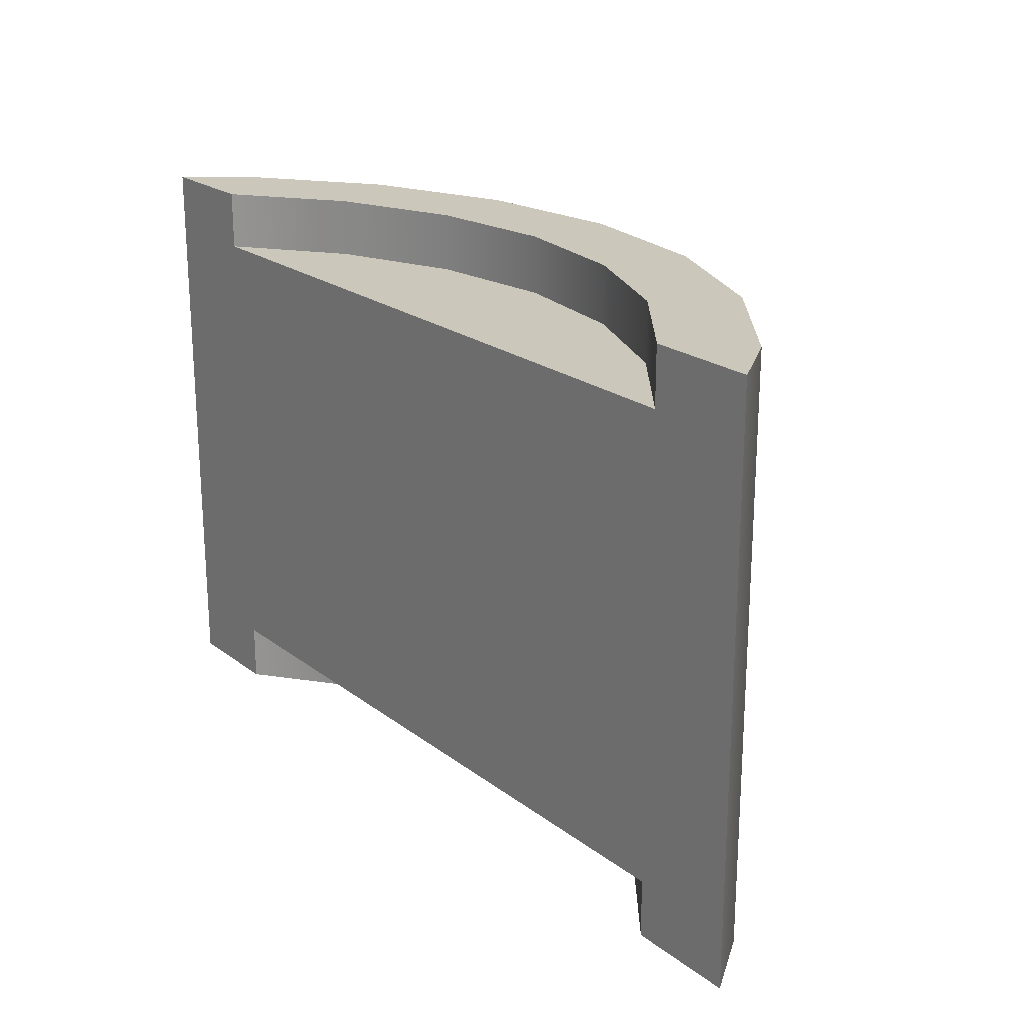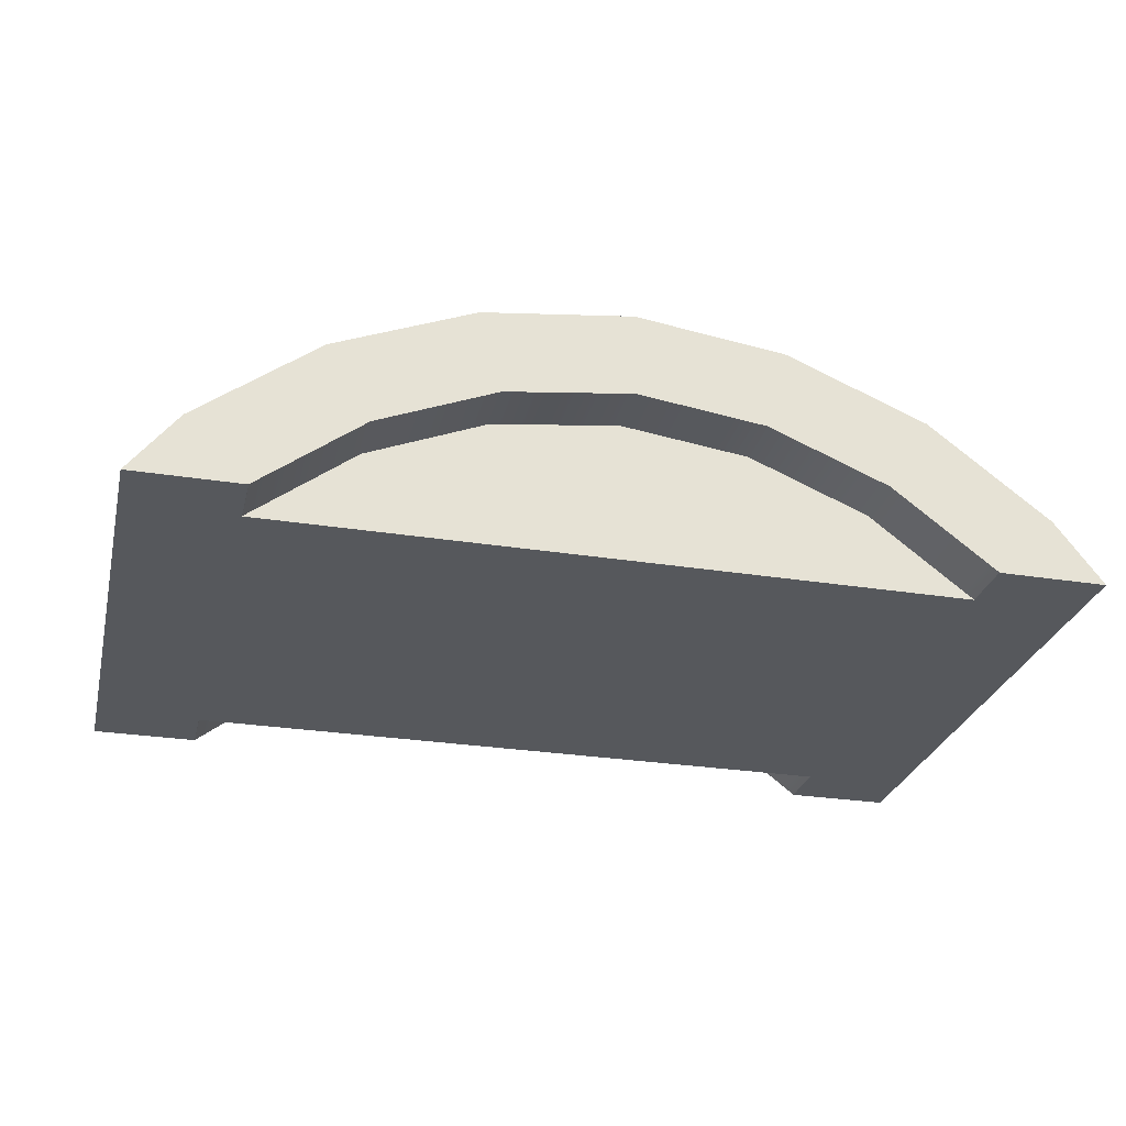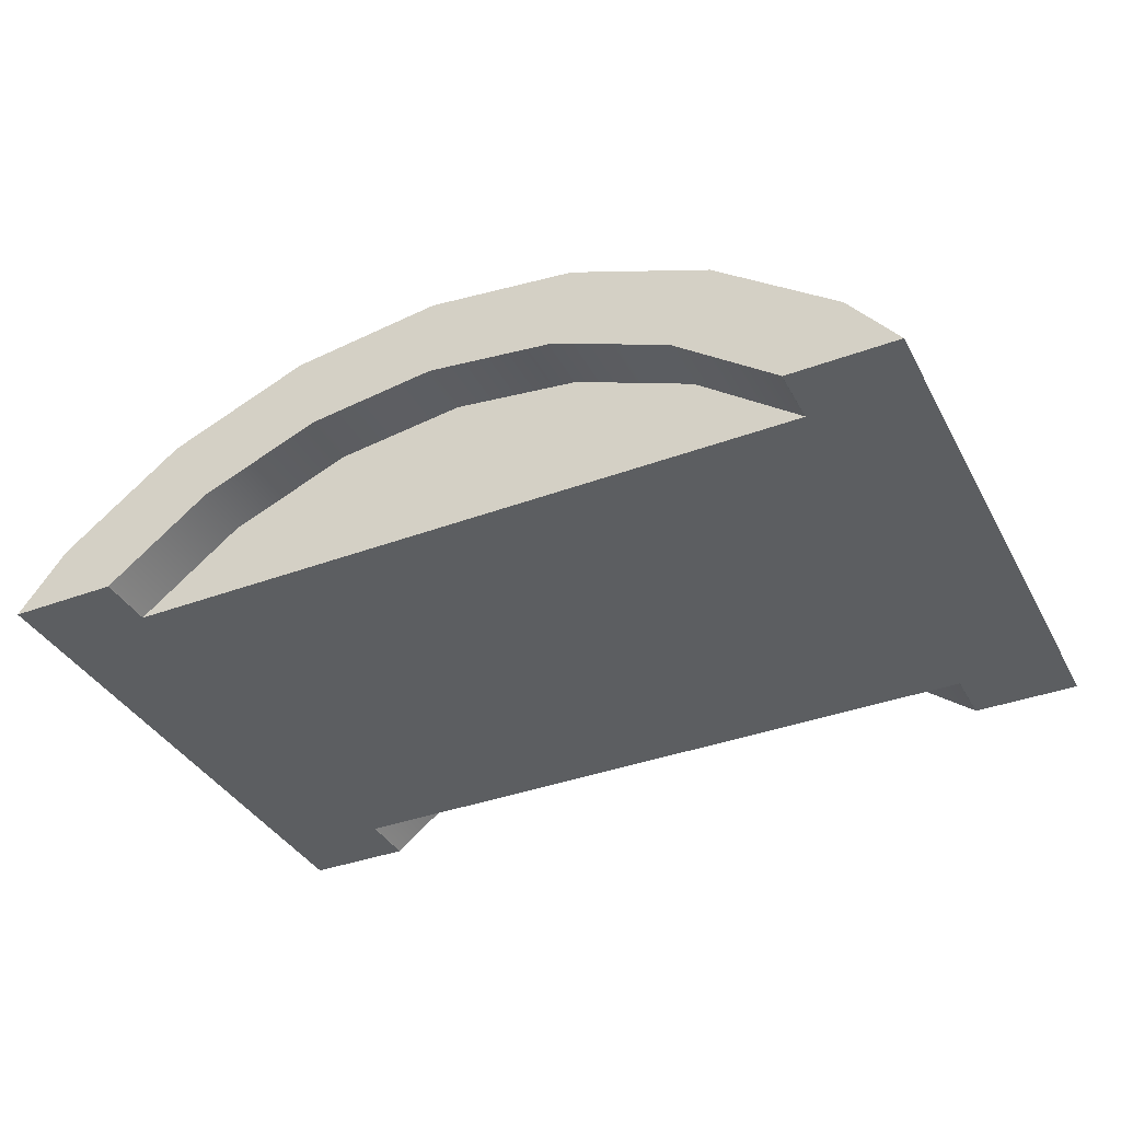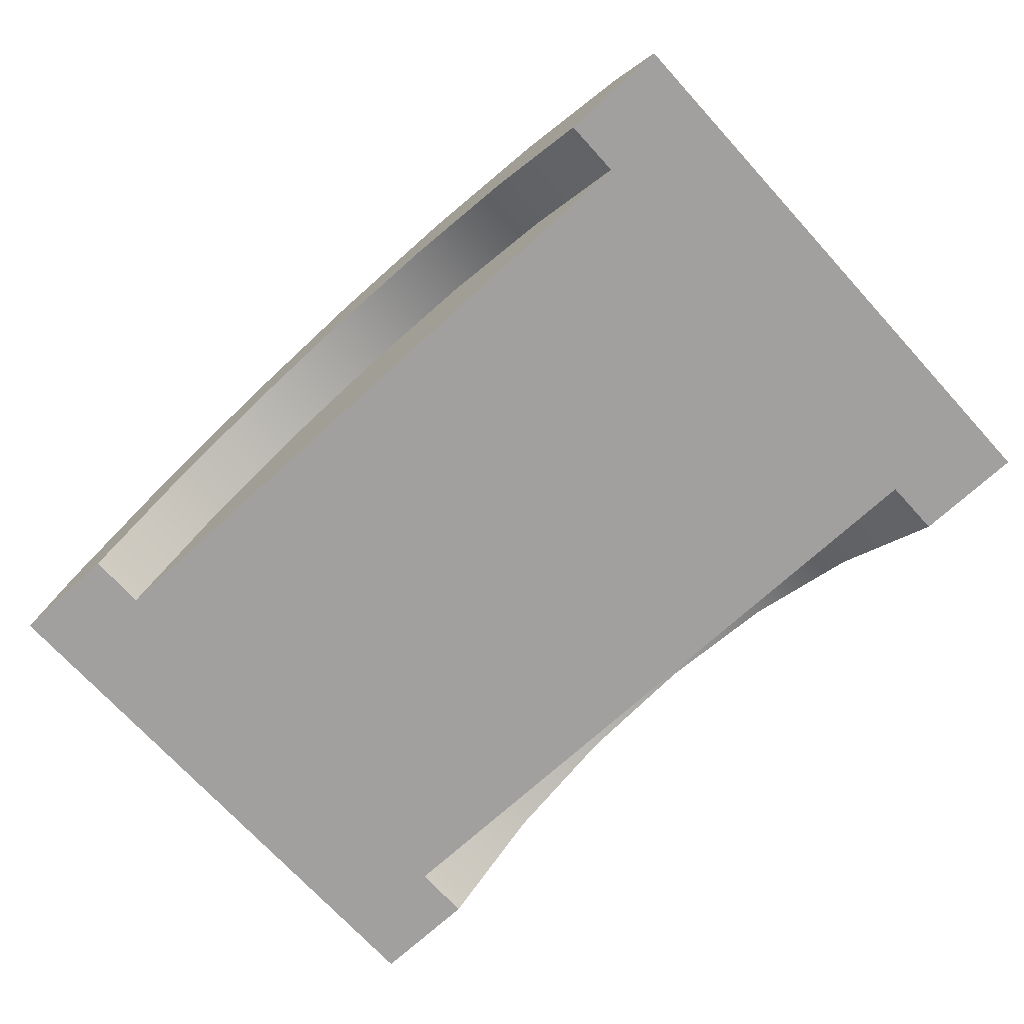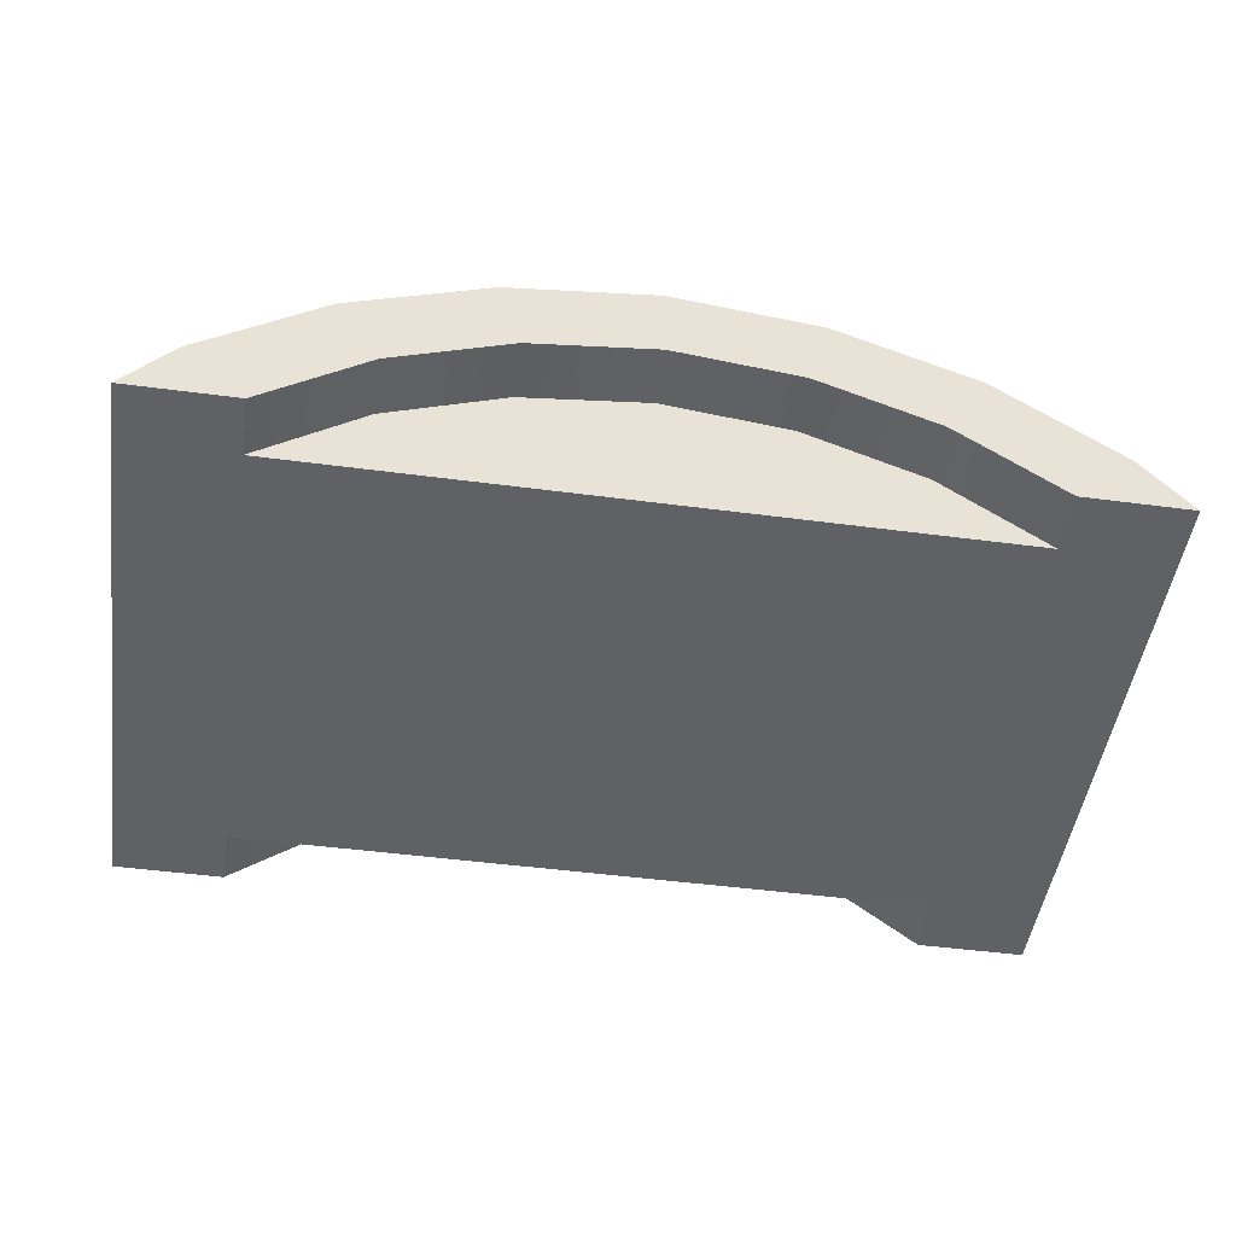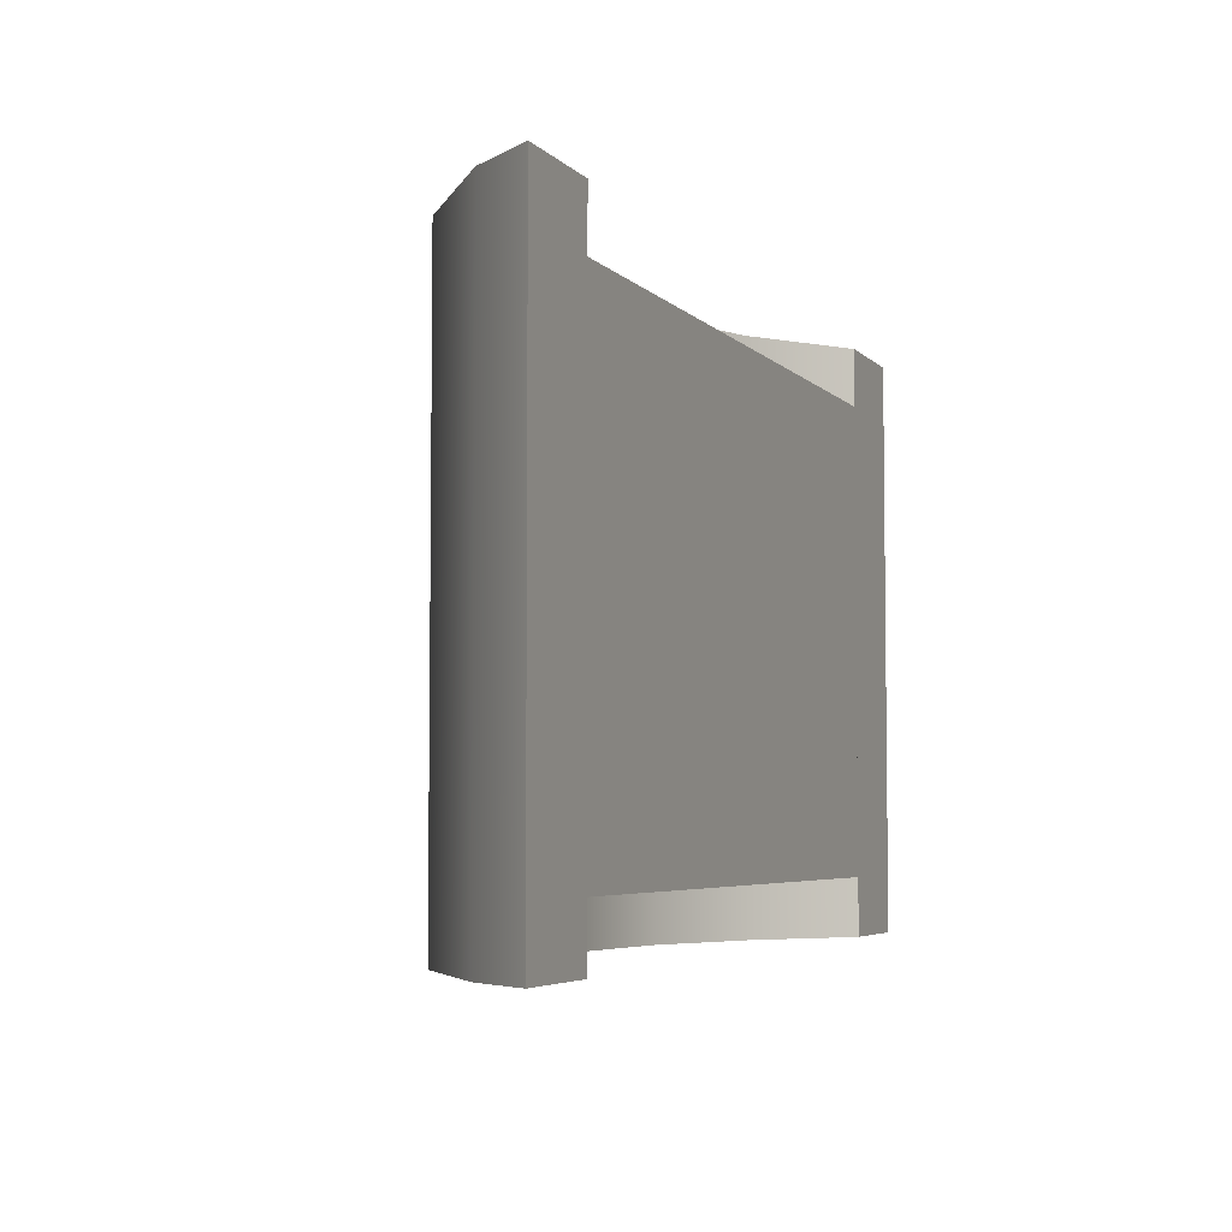
<metadata>
{"format":"obj","ext":"obj","renderer":"f3d","projection":"perspective","resolution":1024,"background":"white","views":[{"elev":21.7,"azim":52.4,"up":"+Z"},{"elev":-27.9,"azim":-13.6,"up":"+Y"},{"elev":-37.3,"azim":25.6,"up":"+Y"},{"elev":-71.8,"azim":42.4,"up":"+Y"},{"elev":-49.1,"azim":-8.3,"up":"+Y"},{"elev":-4.8,"azim":-68.4,"up":"+Z"}]}
</metadata>
<code>
g blockSnowCurveLow
v -0.7893 5.64e-18 -0.5
v -0.7071 0.1071 -0.5
v -0.7893 5.64e-18 0.5
v -0.7071 0.1071 0.5
v -0.601 0.001041 -0.5
v -0.6018 8.812e-20 -0.5
v -0.601 0.001041 -0.4
v -0.6018 2.156e-18 -0.4
v -0.6018 0 0.5
v -0.6018 3.649e-18 0.4
v 0.7071 0.1071 -0.5
v 0.7071 0.1071 0.5
v 0.5 0.266 -0.5
v 0.5 0.266 0.5
v 0.425 0.1361 0.5
v 0.425 0.1361 0.4
v 0.22 0.221 0.5
v 0.22 0.221 0.4
v 0 0.25 0.5
v 0 0.25 0.4
v -0.22 0.221 0.5
v -0.22 0.221 0.4
v -0.425 0.1361 0.5
v -0.425 0.1361 0.4
v -0.601 0.001041 0.5
v -0.601 0.001041 0.4
v -0.5 0.266 -0.5
v -0.5 0.266 0.5
v -0.2588 0.3659 -0.5
v -0.2588 0.3659 0.5
v 0 0.4 -0.5
v 0 0.4 0.5
v 0.2588 0.3659 -0.5
v 0.2588 0.3659 0.5
v 0.7893 0 -0.5
v 0.7893 0 0.5
v 0.6018 5.378e-18 0.4
v 0.601 0.001041 0.4
v 0.6018 2.256e-17 0.5
v 0.601 0.001041 0.5
v 0.425 0.1361 -0.4
v 0.425 0.1361 -0.5
v 0.22 0.221 -0.4
v 0.22 0.221 -0.5
v -0.425 0.1361 -0.4
v -0.425 0.1361 -0.5
v 0.6018 1.128e-17 -0.5
v 0.601 0.001041 -0.5
v 0.6018 3.886e-18 -0.4
v 0.601 0.001041 -0.4
v 0 0.25 -0.4
v 0 0.25 -0.5
v -0.22 0.221 -0.4
v -0.22 0.221 -0.5
f 3 2 1
f 2 3 4
f 7 6 5
f 6 7 8
f 3 10 9
f 10 3 8
f 1 8 3
f 8 1 6
f 13 12 11
f 12 13 14
f 17 16 15
f 16 17 18
f 19 18 17
f 18 19 20
f 21 20 19
f 20 21 22
f 23 22 21
f 22 23 24
f 25 24 23
f 24 25 26
f 25 10 26
f 10 25 9
f 2 28 27
f 28 2 4
f 27 30 29
f 30 27 28
f 29 32 31
f 32 29 30
f 31 34 33
f 34 31 32
f 12 35 11
f 35 12 36
f 33 14 13
f 14 33 34
f 39 38 37
f 38 39 40
f 15 38 40
f 38 15 16
f 43 42 41
f 42 43 44
f 7 46 45
f 46 7 5
f 49 48 47
f 48 49 50
f 51 44 43
f 44 51 52
f 45 54 53
f 54 45 46
f 41 48 50
f 48 41 42
f 53 52 51
f 52 53 54
f 1 5 6
f 5 1 2
f 5 2 46
f 46 2 27
f 46 27 54
f 54 27 52
f 13 52 27
f 13 44 52
f 13 27 29
f 13 42 44
f 13 29 33
f 33 29 31
f 11 42 13
f 11 48 42
f 11 47 48
f 47 11 35
f 39 35 36
f 35 39 47
f 47 39 37
f 47 37 49
f 12 39 36
f 39 12 40
f 40 12 15
f 15 12 14
f 15 14 17
f 17 14 19
f 19 14 28
f 28 21 19
f 28 23 21
f 28 14 30
f 30 14 34
f 30 34 32
f 4 23 28
f 4 25 23
f 3 25 4
f 25 3 9
f 37 26 10
f 26 37 38
f 26 38 16
f 26 16 24
f 24 16 22
f 22 16 18
f 22 18 20
f 10 49 37
f 49 10 8
f 7 49 8
f 49 7 50
f 50 7 41
f 41 7 45
f 41 45 53
f 41 53 43
f 43 53 51

</code>
